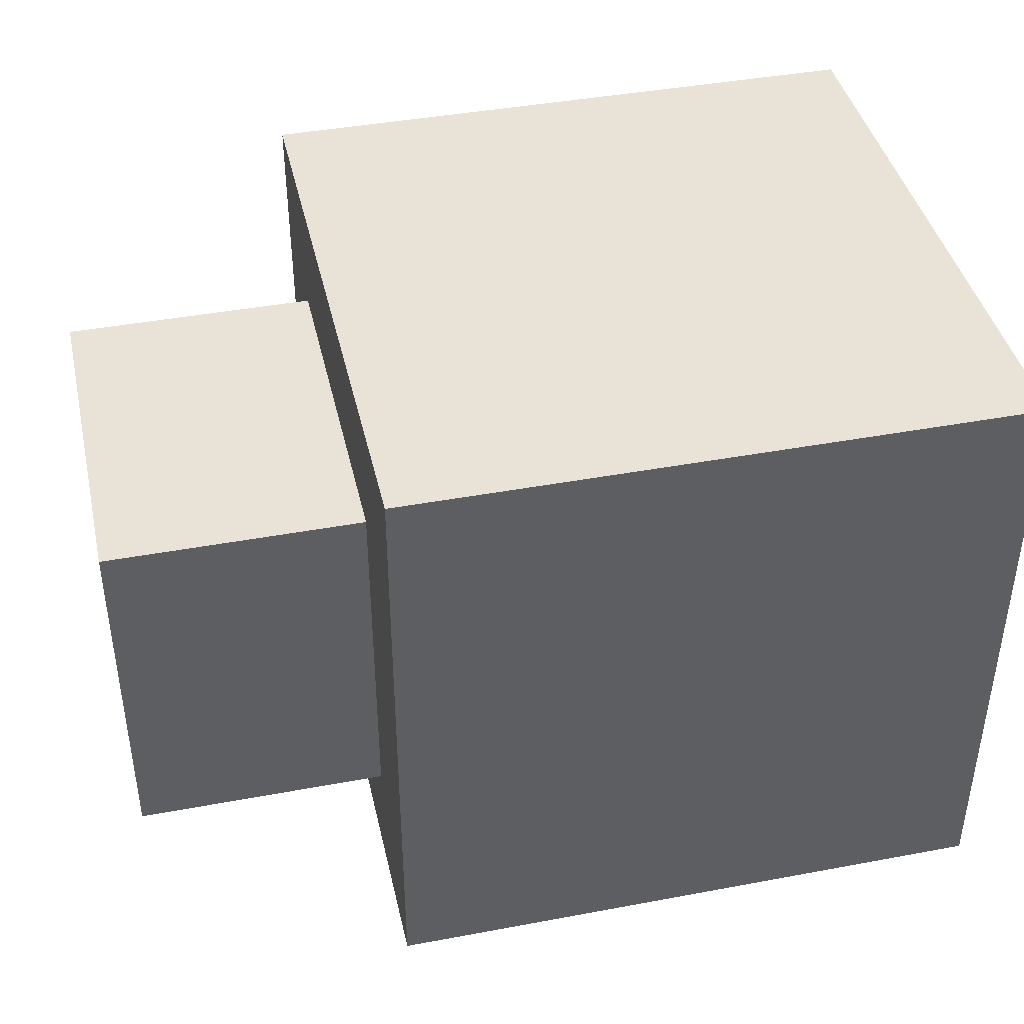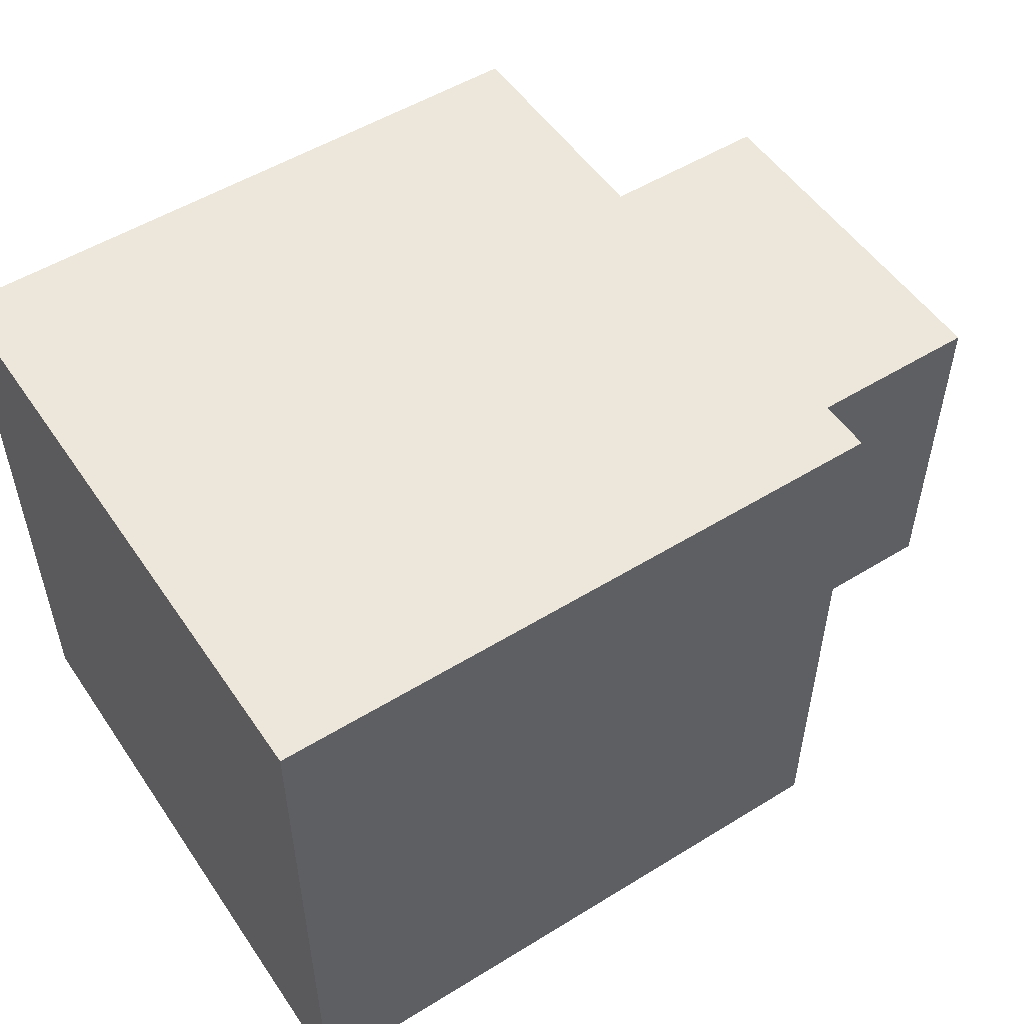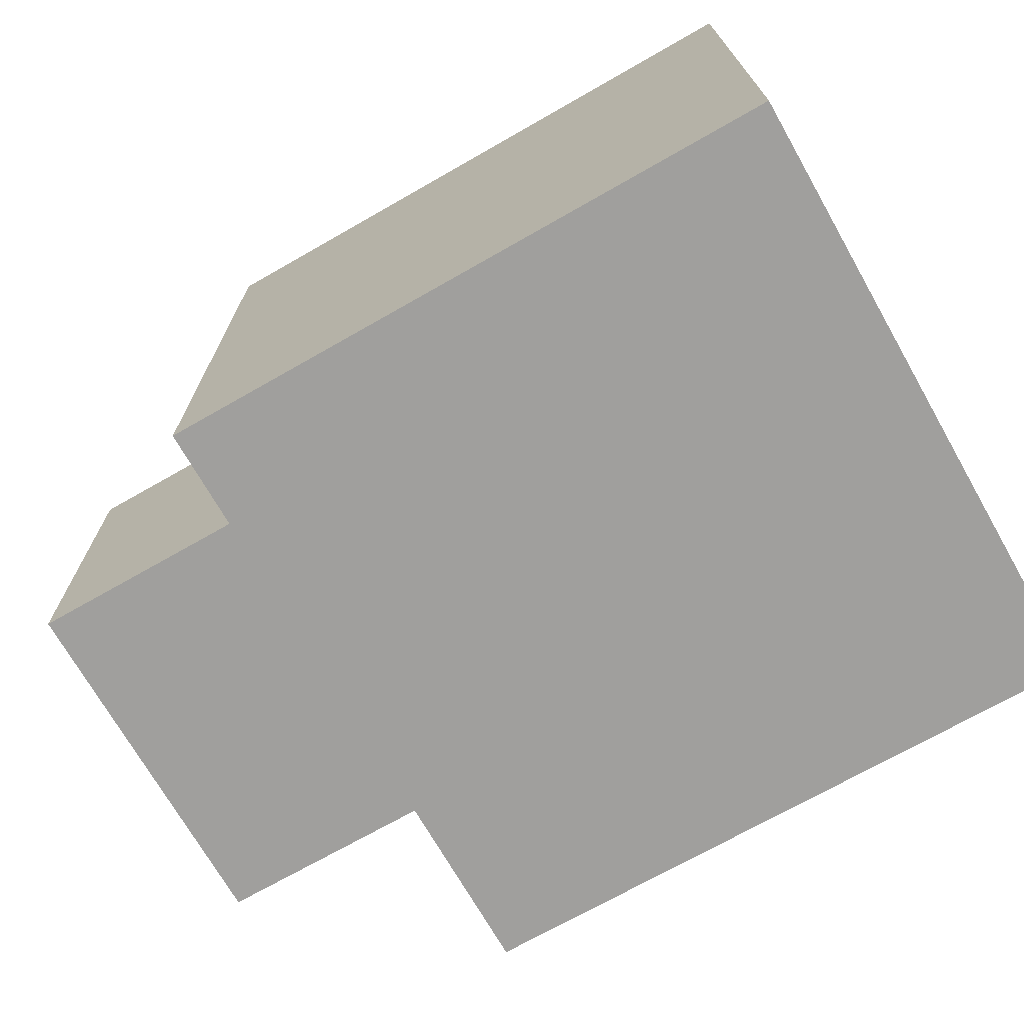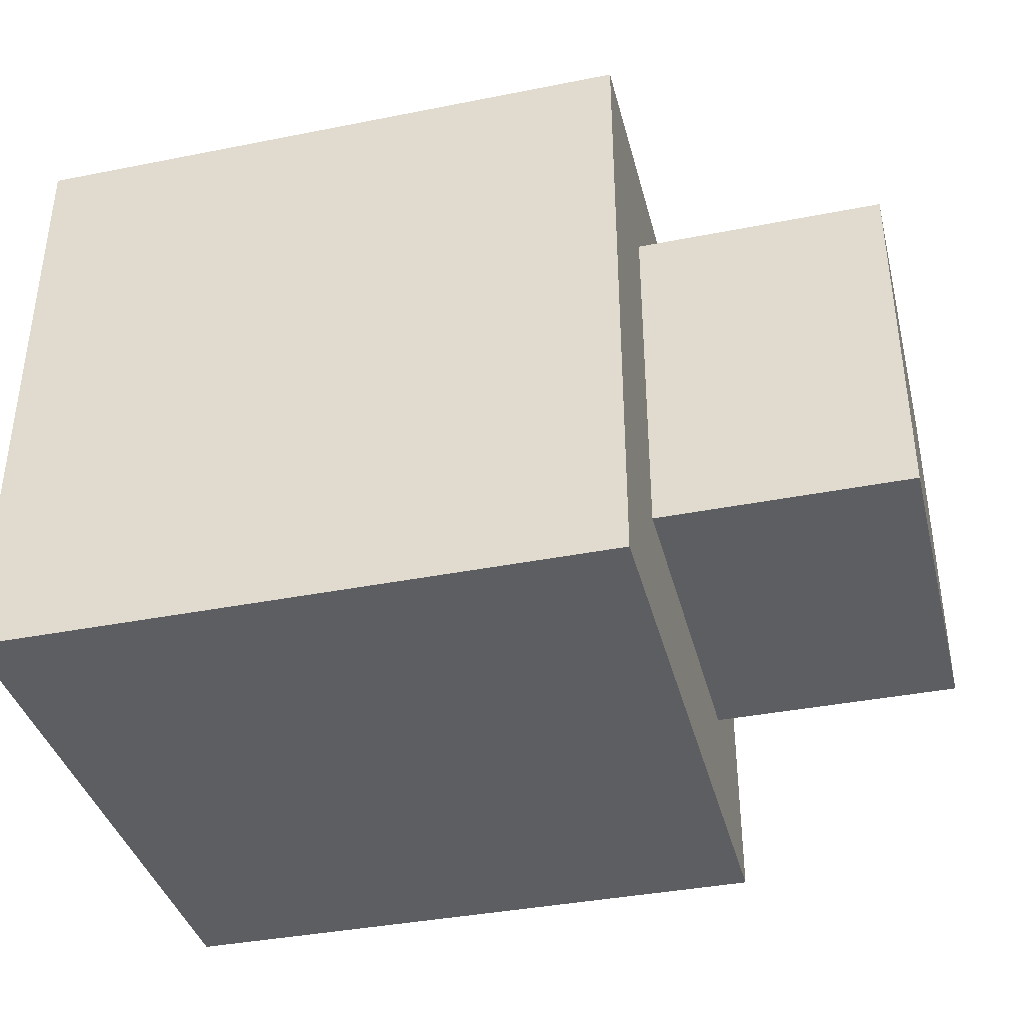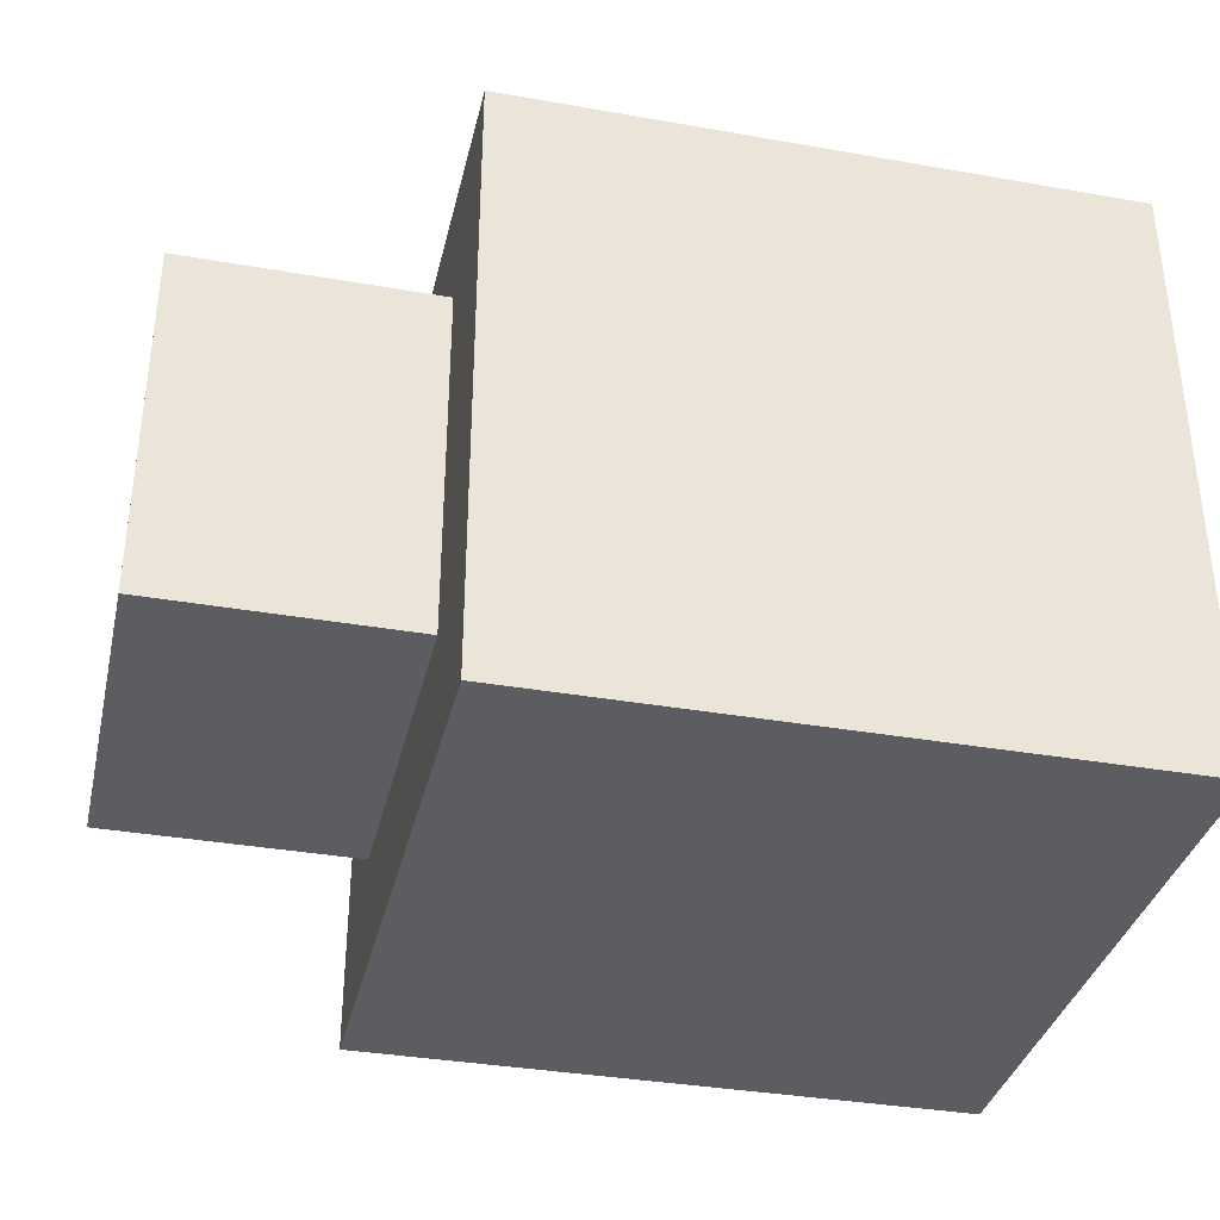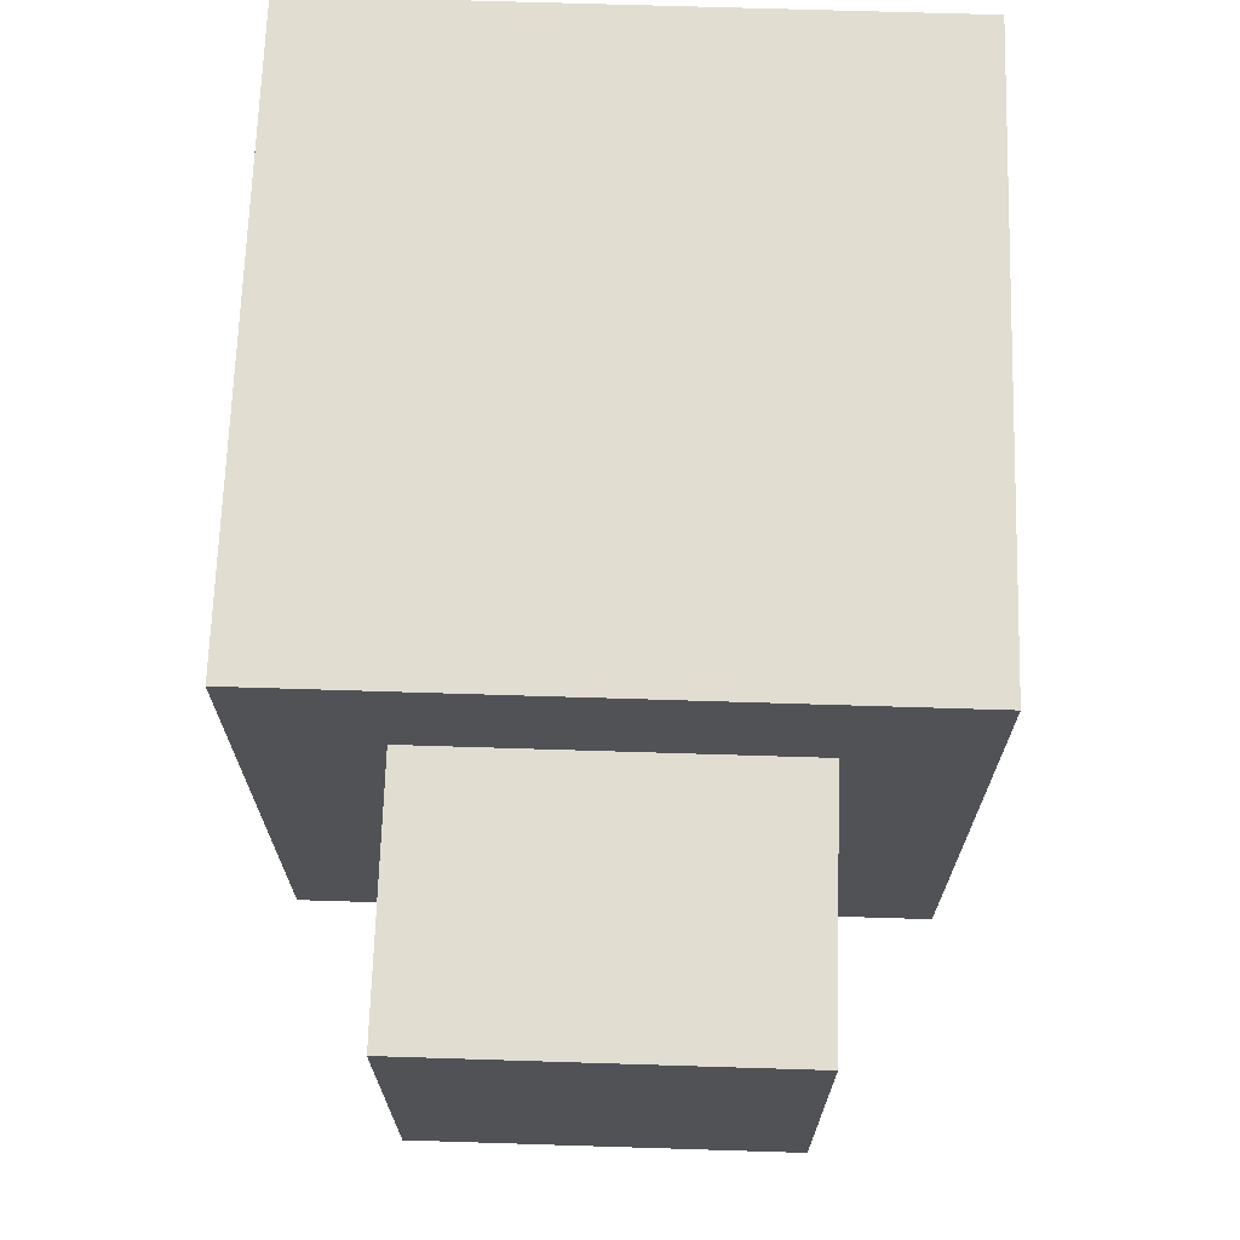
<metadata>
{"format":"obj","ext":"obj","renderer":"f3d","projection":"perspective","resolution":1024,"background":"white","views":[{"elev":41.8,"azim":167.3,"up":"+Y"},{"elev":52.5,"azim":-33.5,"up":"+Y"},{"elev":-71.4,"azim":-150.3,"up":"+Z"},{"elev":-38.2,"azim":14.1,"up":"+Z"},{"elev":-35.7,"azim":167.0,"up":"+Z"},{"elev":68.9,"azim":91.8,"up":"+Z"}]}
</metadata>
<code>
o Cube
v 1 -1 -1
v 1 -1 1
v -1 -1 1
v -1 -1 -1
v 1 1 -1
v 1 1 1
v -1 1 1
v -1 1 -1
v 1 -0.5863 -0.5863
v 1 -0.5863 0.5863
v 1 0.5863 -0.5863
v 1 0.5863 0.5863
v 1.816 -0.5863 -0.5863
v 1.816 -0.5863 0.5863
v 1.816 0.5863 -0.5863
v 1.816 0.5863 0.5863
f 1 2 3
f 8 7 6
f 5 11 9
f 6 7 3
f 3 7 8
f 1 4 8
f 11 15 13
f 5 6 12
f 2 10 12
f 2 1 9
f 15 16 14
f 10 14 16
f 11 12 16
f 10 9 13
f 4 1 3
f 5 8 6
f 1 5 9
f 2 6 3
f 4 3 8
f 5 1 8
f 9 11 13
f 11 5 12
f 6 2 12
f 10 2 9
f 13 15 14
f 12 10 16
f 15 11 16
f 14 10 13

</code>
